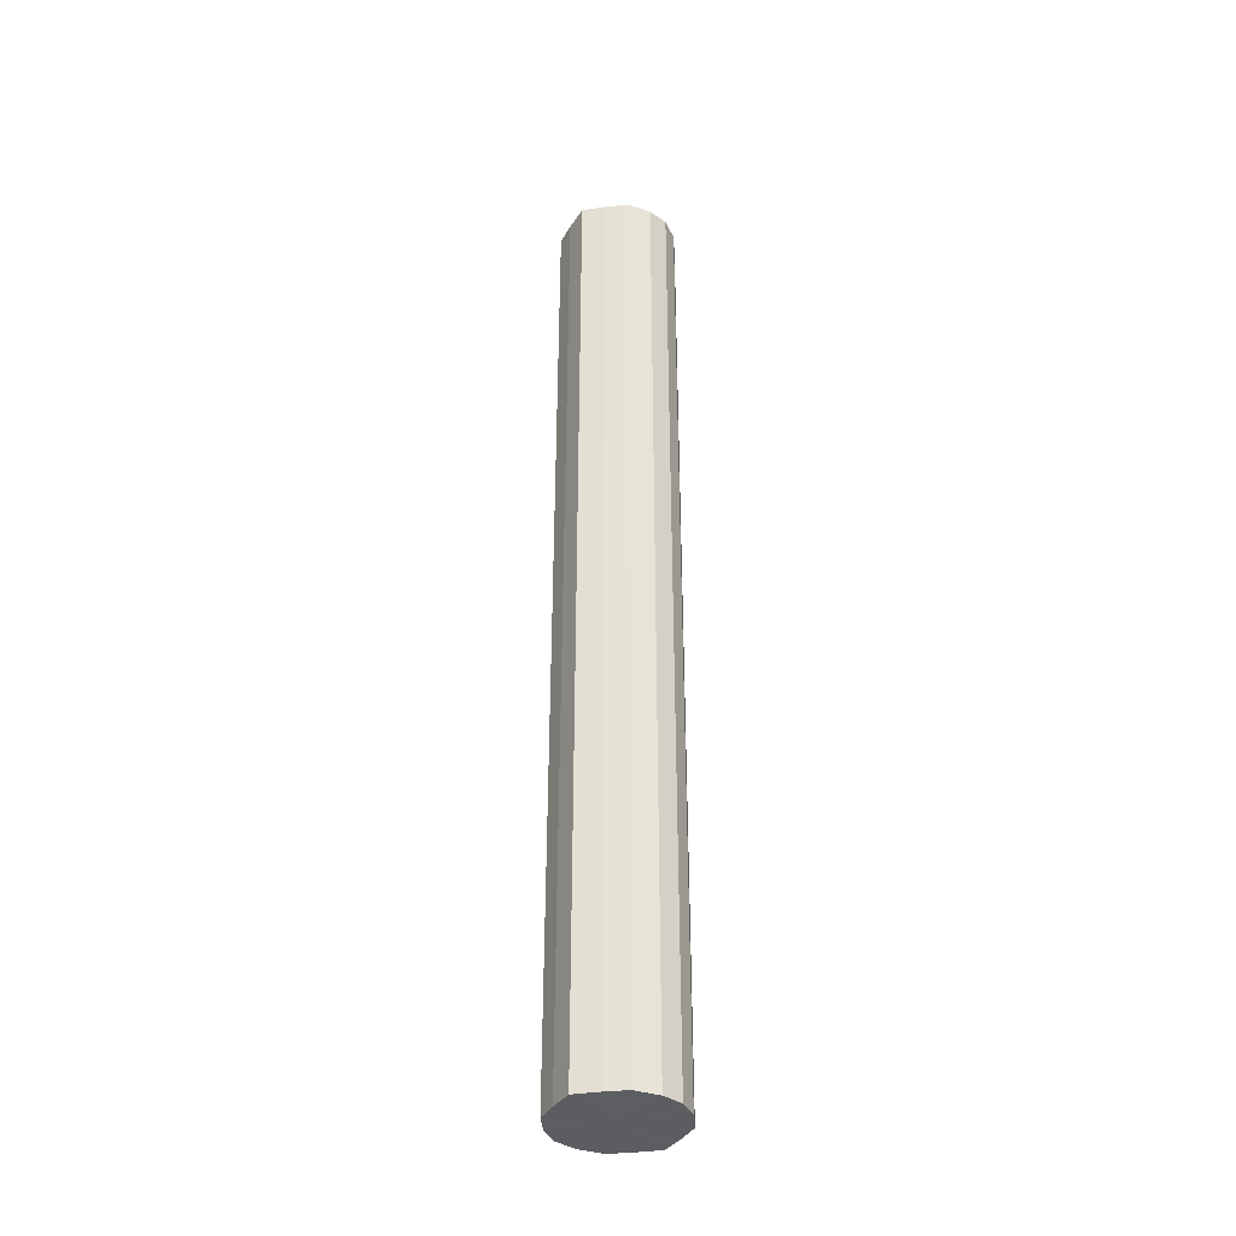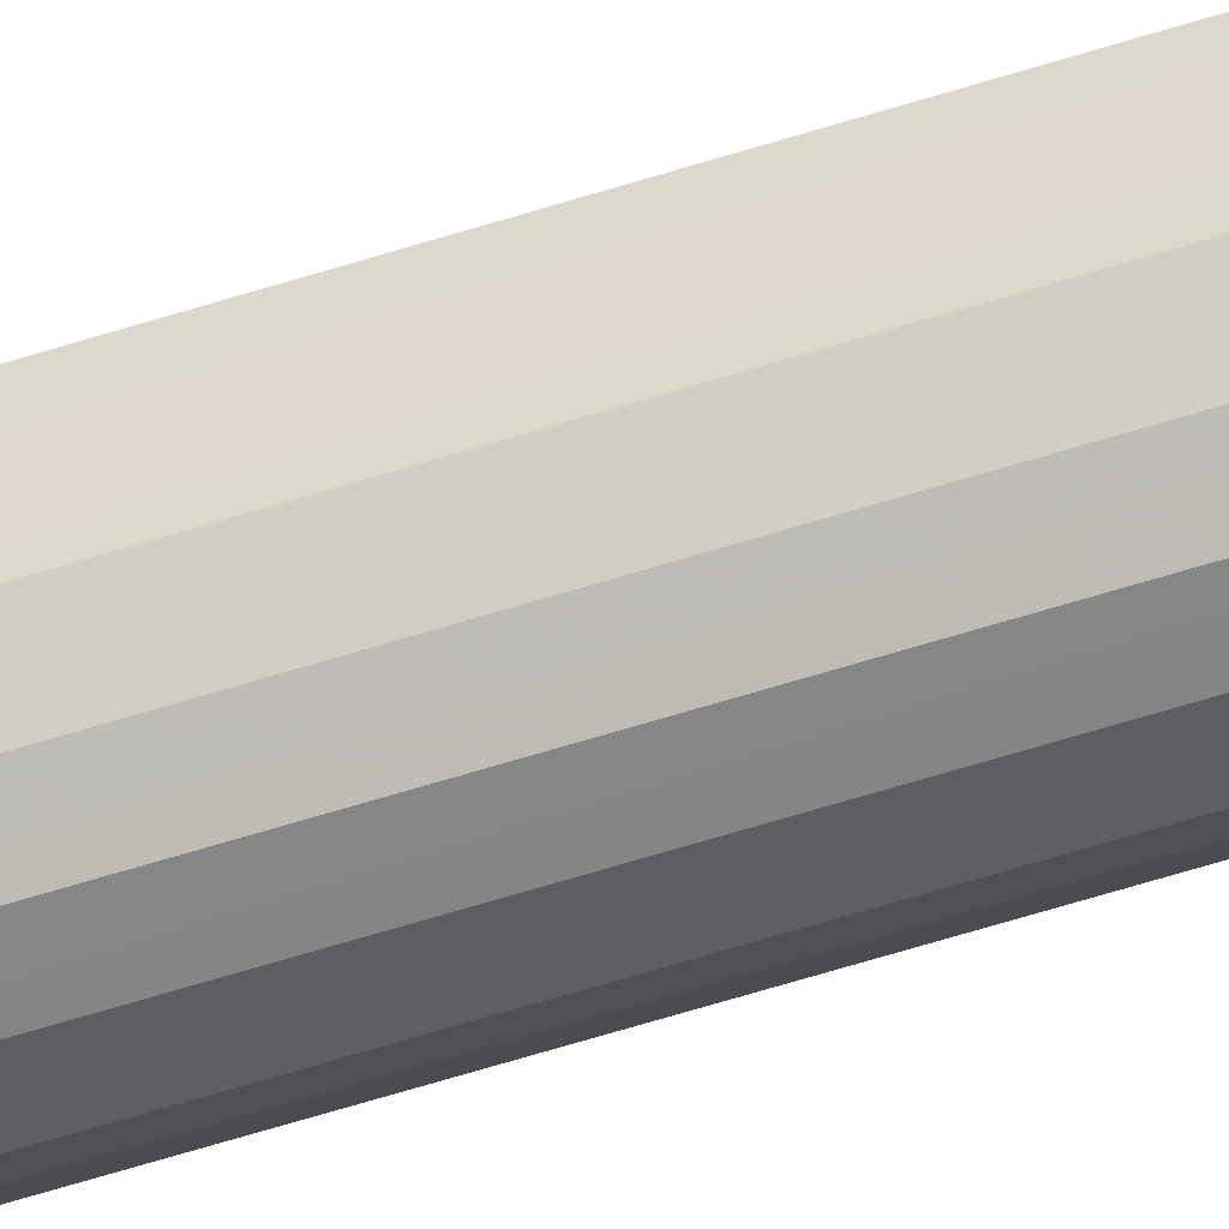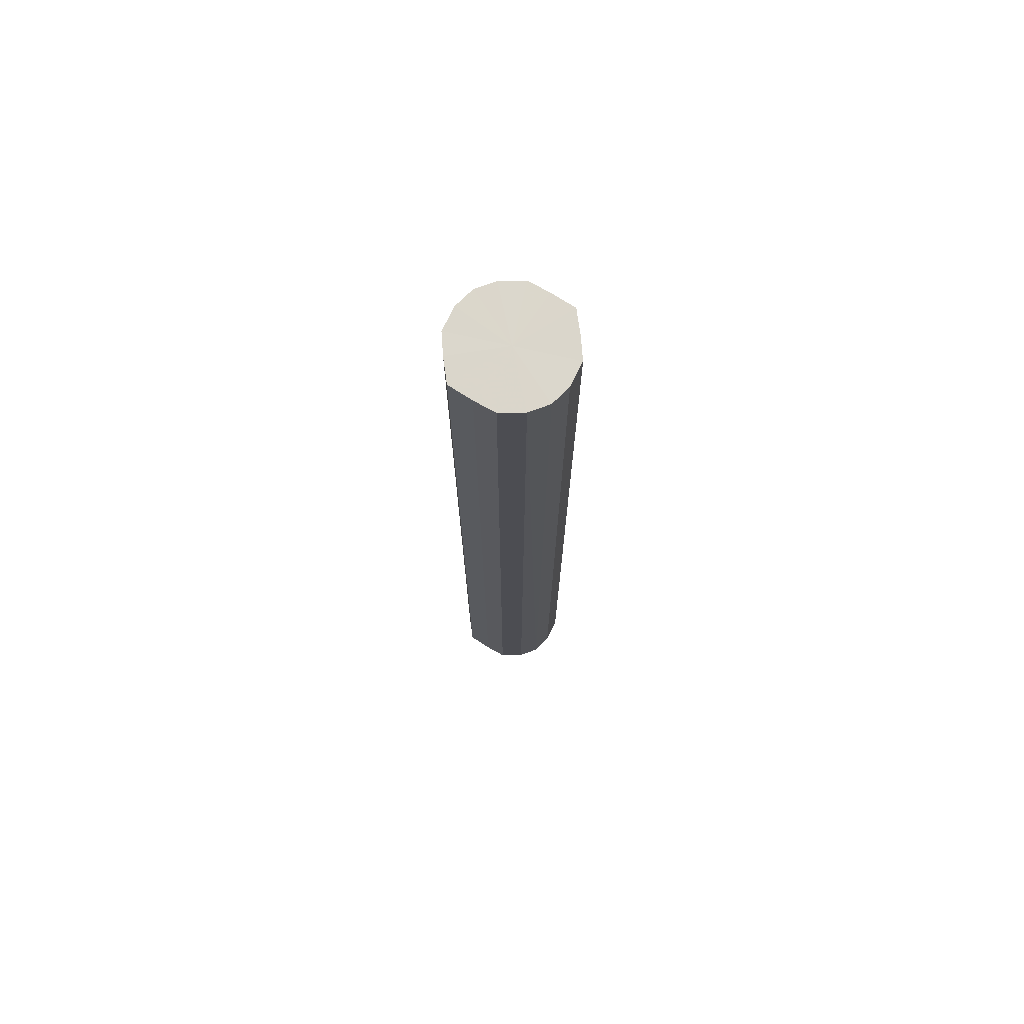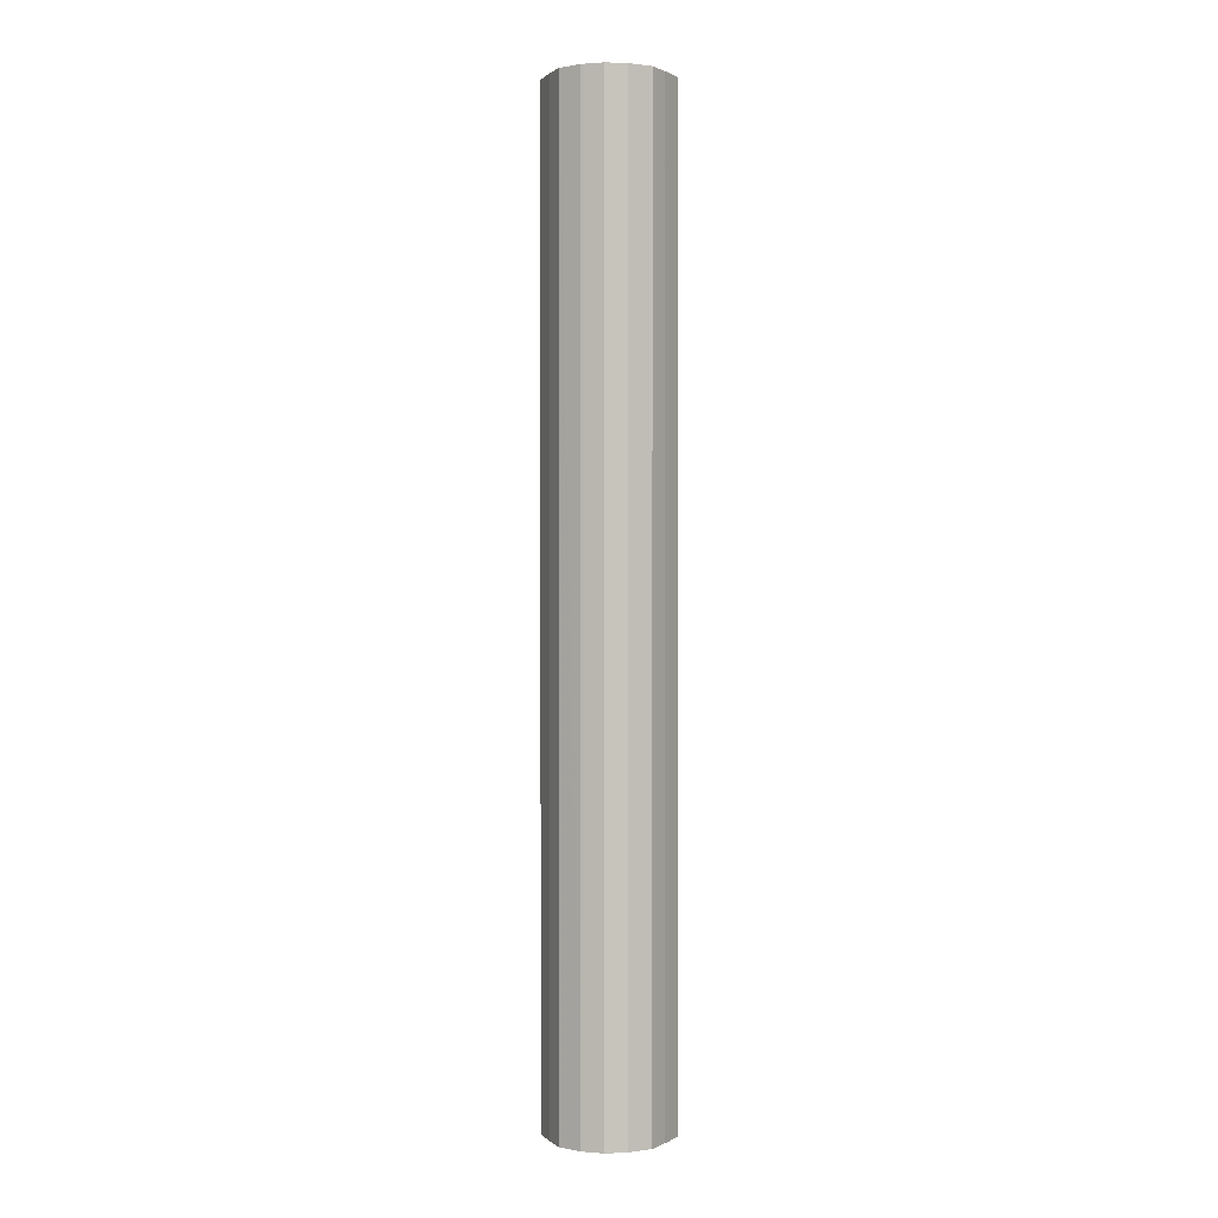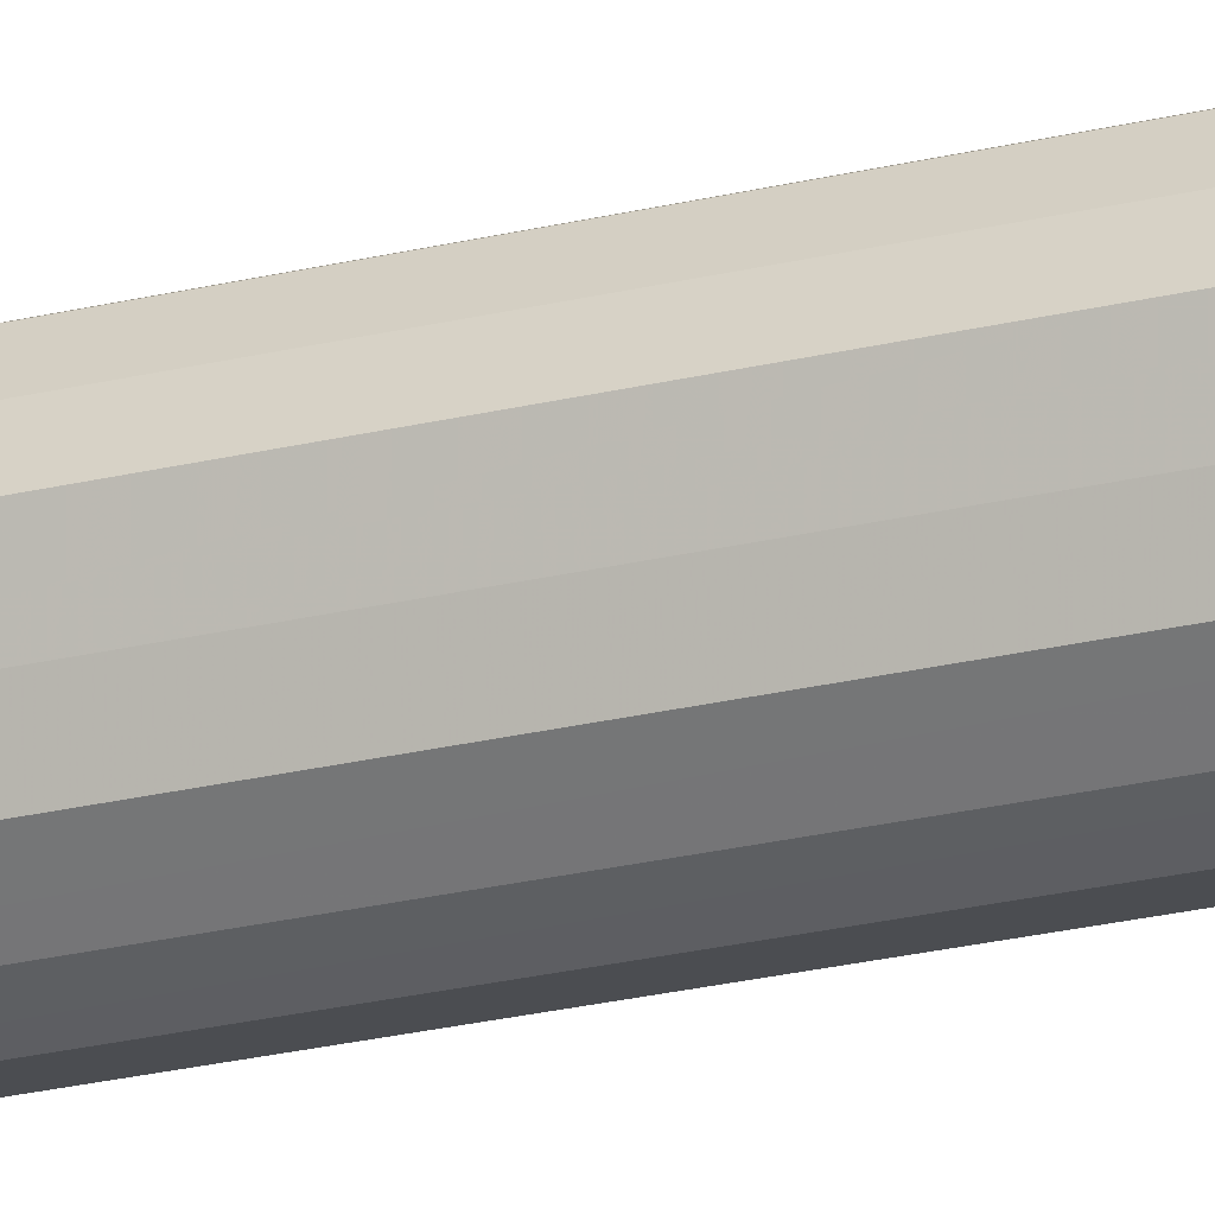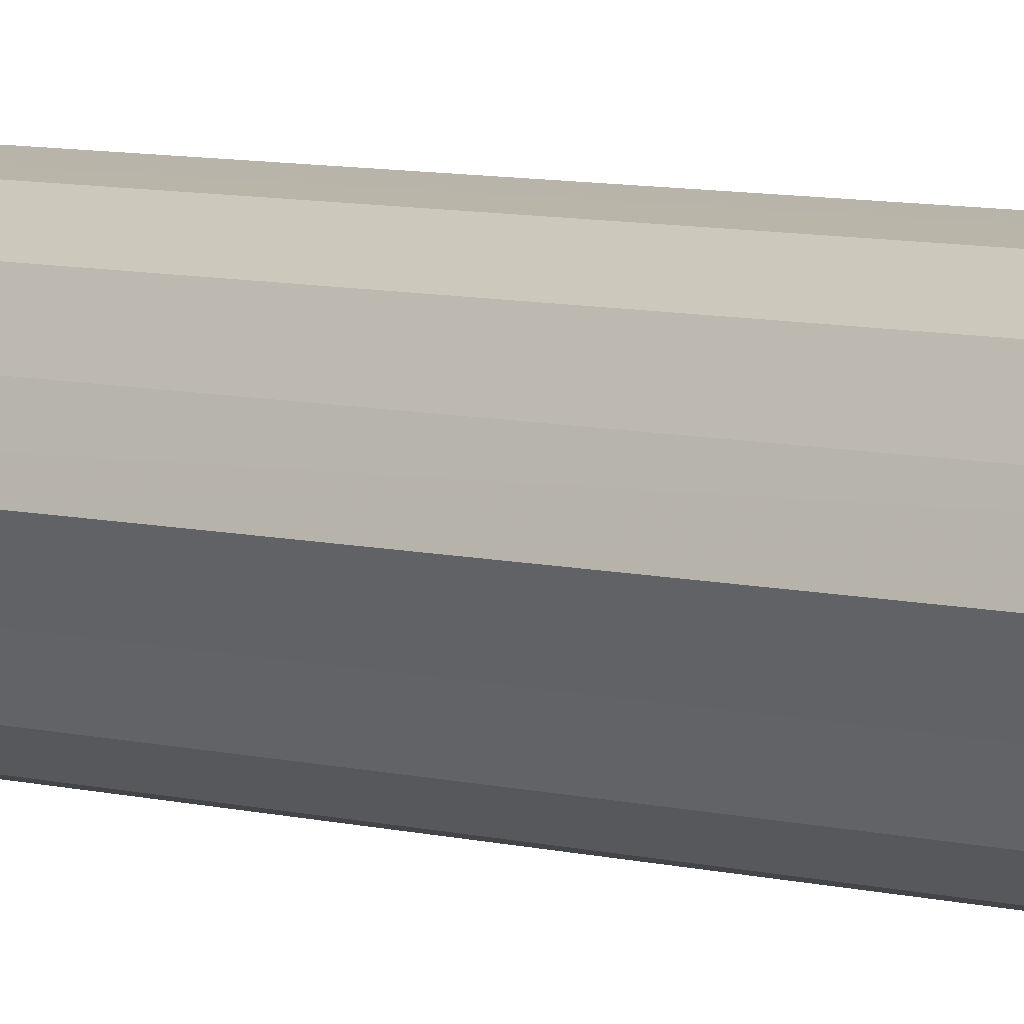
<metadata>
{"format":"obj","ext":"obj","renderer":"f3d","projection":"perspective","resolution":1024,"background":"white","views":[{"elev":-37.2,"azim":-54.3,"up":"+Y"},{"elev":-73.6,"azim":106.5,"up":"+Z"},{"elev":73.6,"azim":147.5,"up":"+Y"},{"elev":0.9,"azim":-175.6,"up":"+Y"},{"elev":-28.1,"azim":109.5,"up":"+Z"},{"elev":5.4,"azim":-44.3,"up":"+Z"}]}
</metadata>
<code>
o 9054
v 2250 1889 19.21
v 2250 1889 19.21
v 2250 1888 19.21
v 2250 1889 19.2
v 2250 1888 19.21
v 2250 1889 19.21
v 2250 1888 19.21
v 2250 1889 19.18
v 2250 1888 19.2
v 2250 1889 19.2
v 2250 1888 19.2
v 2250 1889 19.16
v 2250 1888 19.18
v 2250 1889 19.18
v 2250 1888 19.18
v 2250 1889 19.14
v 2250 1888 19.16
v 2250 1889 19.16
v 2250 1888 19.16
v 2250 1889 19.12
v 2250 1888 19.14
v 2250 1889 19.14
v 2250 1888 19.14
v 2250 1889 19.1
v 2250 1888 19.12
v 2250 1889 19.12
v 2250 1888 19.12
v 2250 1889 19.1
v 2250 1888 19.1
v 2250 1889 19.1
v 2250 1888 19.1
v 2250 1888 19.1
v 2250 1888 19.21
v 2250 1889 19.21
v 2250 1888 19.21
v 2250 1889 19.2
v 2250 1888 19.2
v 2250 1888 19.21
v 2250 1889 19.21
v 2250 1888 19.2
v 2250 1889 19.21
v 2250 1889 19.18
v 2250 1888 19.18
v 2250 1888 19.18
v 2250 1889 19.2
v 2250 1888 19.16
v 2250 1889 19.18
v 2250 1889 19.16
v 2250 1888 19.16
v 2250 1888 19.14
v 2250 1889 19.16
v 2250 1888 19.12
v 2250 1889 19.14
v 2250 1889 19.14
v 2250 1888 19.14
v 2250 1888 19.1
v 2250 1889 19.12
v 2250 1888 19.1
v 2250 1889 19.1
v 2250 1889 19.12
v 2250 1888 19.12
v 2250 1888 19.1
v 2250 1889 19.1
v 2250 1889 19.1
v 2250 1889 19.16
v 2250 1889 19.21
v 2250 1889 19.21
v 2250 1889 19.2
v 2250 1889 19.21
v 2250 1889 19.18
v 2250 1889 19.2
v 2250 1889 19.16
v 2250 1889 19.18
v 2250 1889 19.14
v 2250 1889 19.16
v 2250 1889 19.12
v 2250 1889 19.14
v 2250 1889 19.1
v 2250 1889 19.12
v 2250 1889 19.1
v 2250 1889 19.1
v 2250 1888 19.16
v 2250 1888 19.21
v 2250 1888 19.21
v 2250 1888 19.21
v 2250 1888 19.2
v 2250 1888 19.2
v 2250 1888 19.18
v 2250 1888 19.18
v 2250 1888 19.16
v 2250 1888 19.16
v 2250 1888 19.14
v 2250 1888 19.14
v 2250 1888 19.12
v 2250 1888 19.12
v 2250 1888 19.1
v 2250 1888 19.1
v 2250 1888 19.1
f 1 2 3
f 2 4 5
f 6 1 7
f 4 8 9
f 10 6 11
f 8 12 13
f 14 10 15
f 12 16 17
f 18 14 19
f 16 20 21
f 22 18 23
f 20 24 25
f 26 22 27
f 24 28 29
f 30 26 31
f 28 30 32
f 33 34 35
f 35 36 37
f 38 39 33
f 40 41 38
f 37 42 43
f 44 45 40
f 46 47 44
f 43 48 49
f 50 51 46
f 52 53 50
f 49 54 55
f 56 57 52
f 58 59 56
f 55 60 61
f 62 63 58
f 61 64 62
f 65 66 67
f 65 68 66
f 65 67 69
f 65 70 68
f 65 69 71
f 65 72 70
f 65 71 73
f 65 74 72
f 65 73 75
f 65 76 74
f 65 75 77
f 65 78 76
f 65 77 79
f 65 80 78
f 65 79 81
f 65 81 80
f 82 83 84
f 82 85 83
f 82 84 86
f 82 87 85
f 82 86 88
f 82 89 87
f 82 88 90
f 82 91 89
f 82 90 92
f 82 93 91
f 82 92 94
f 82 95 93
f 82 94 96
f 82 97 95
f 82 96 98
f 82 98 97

</code>
